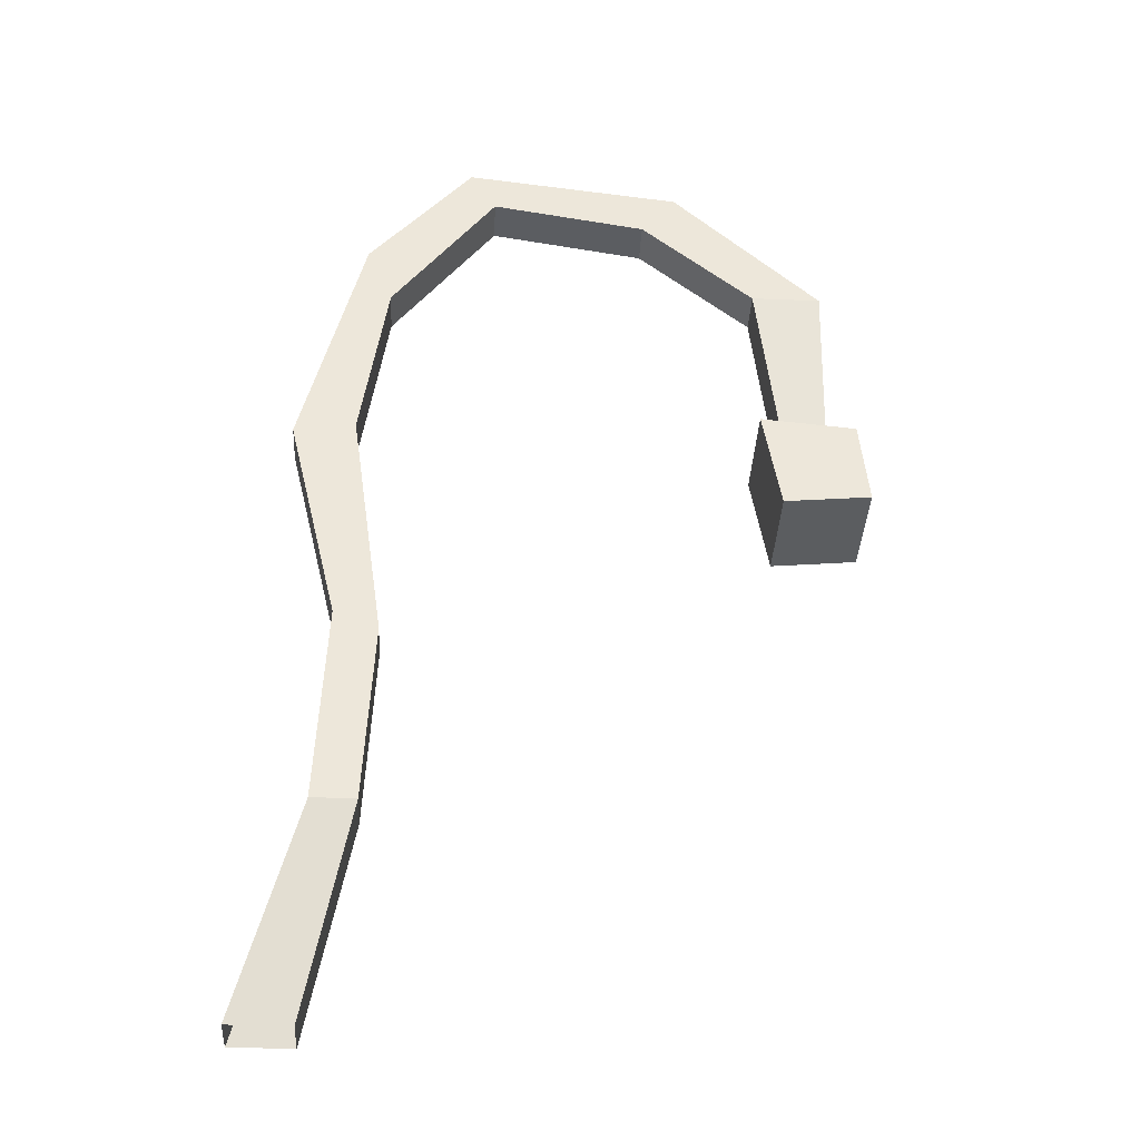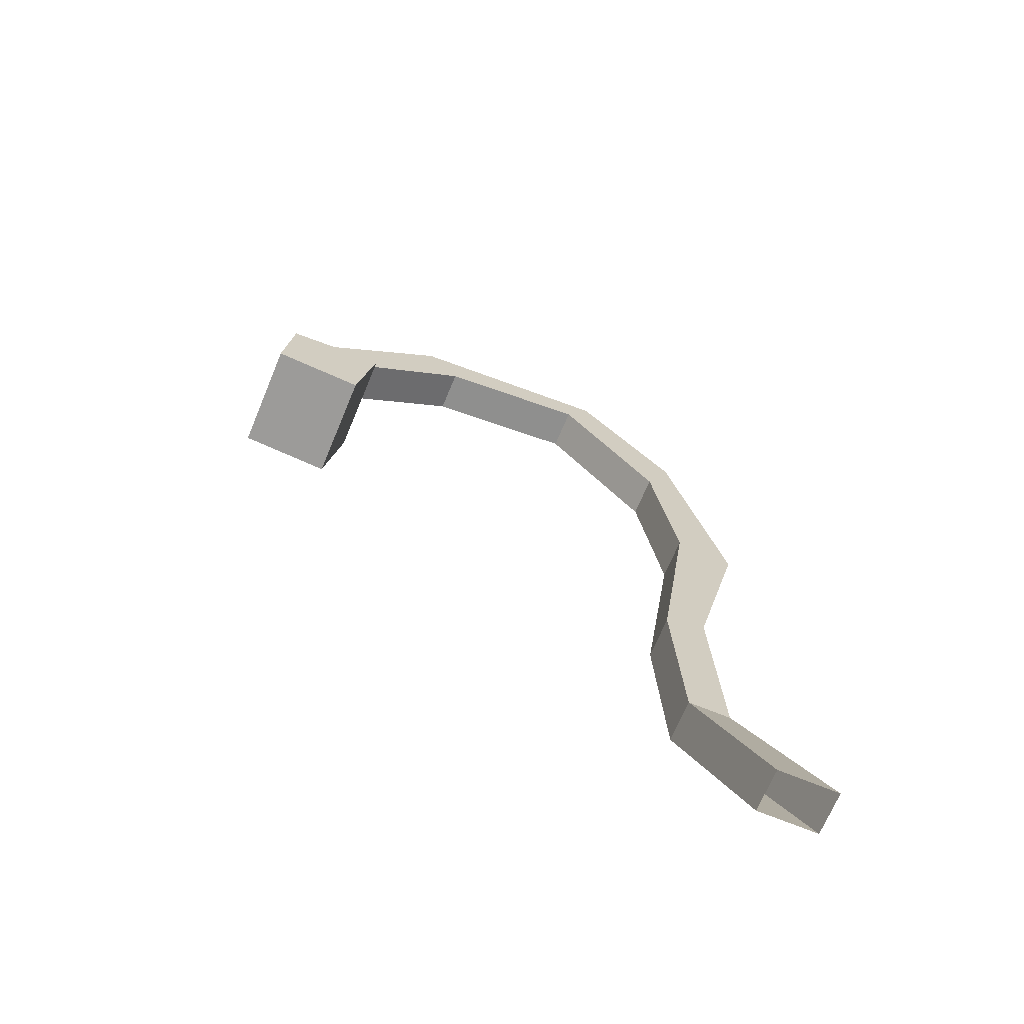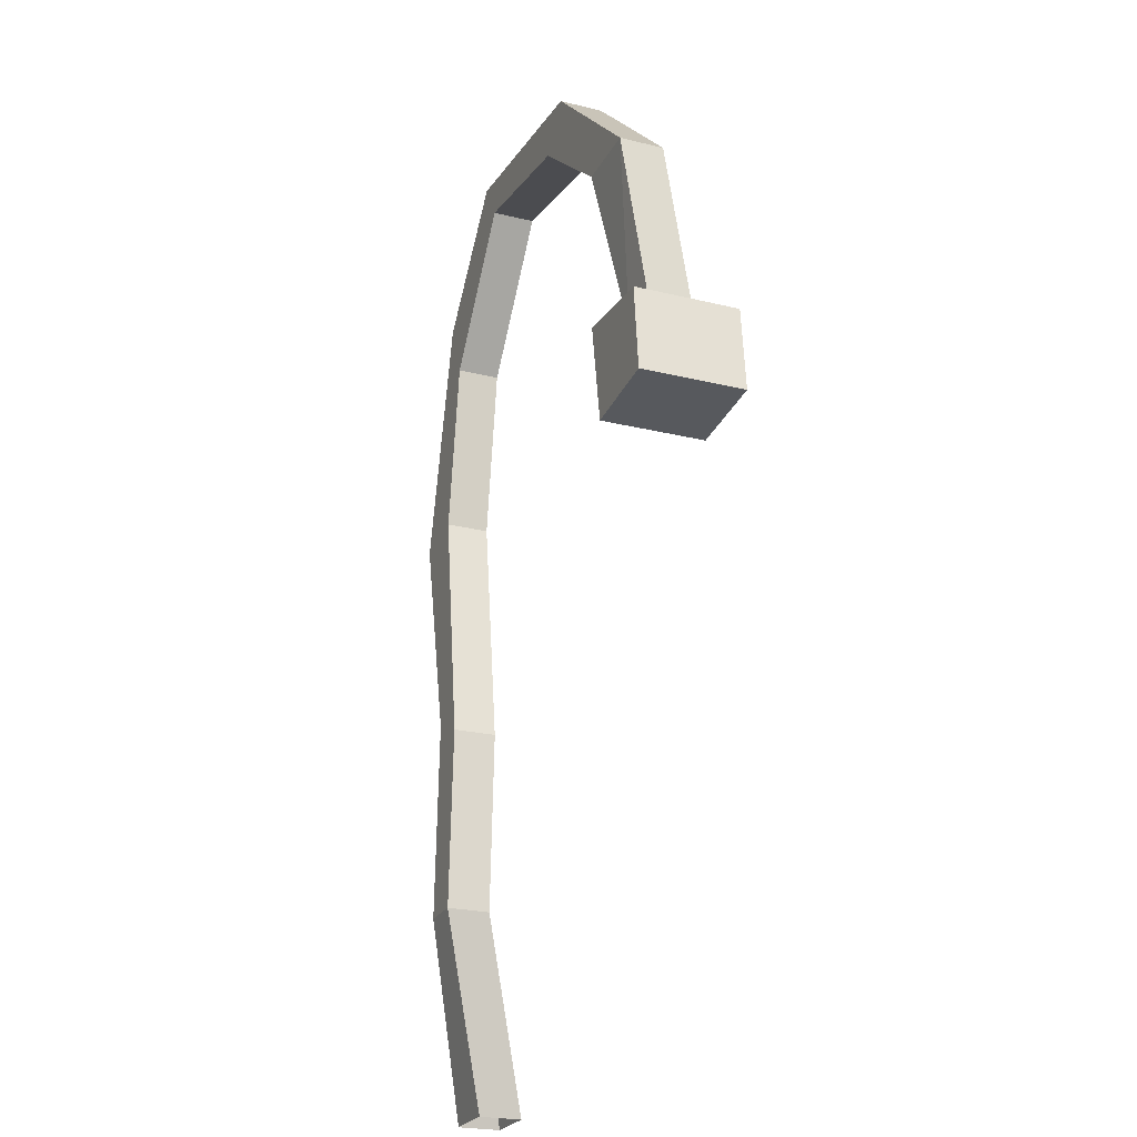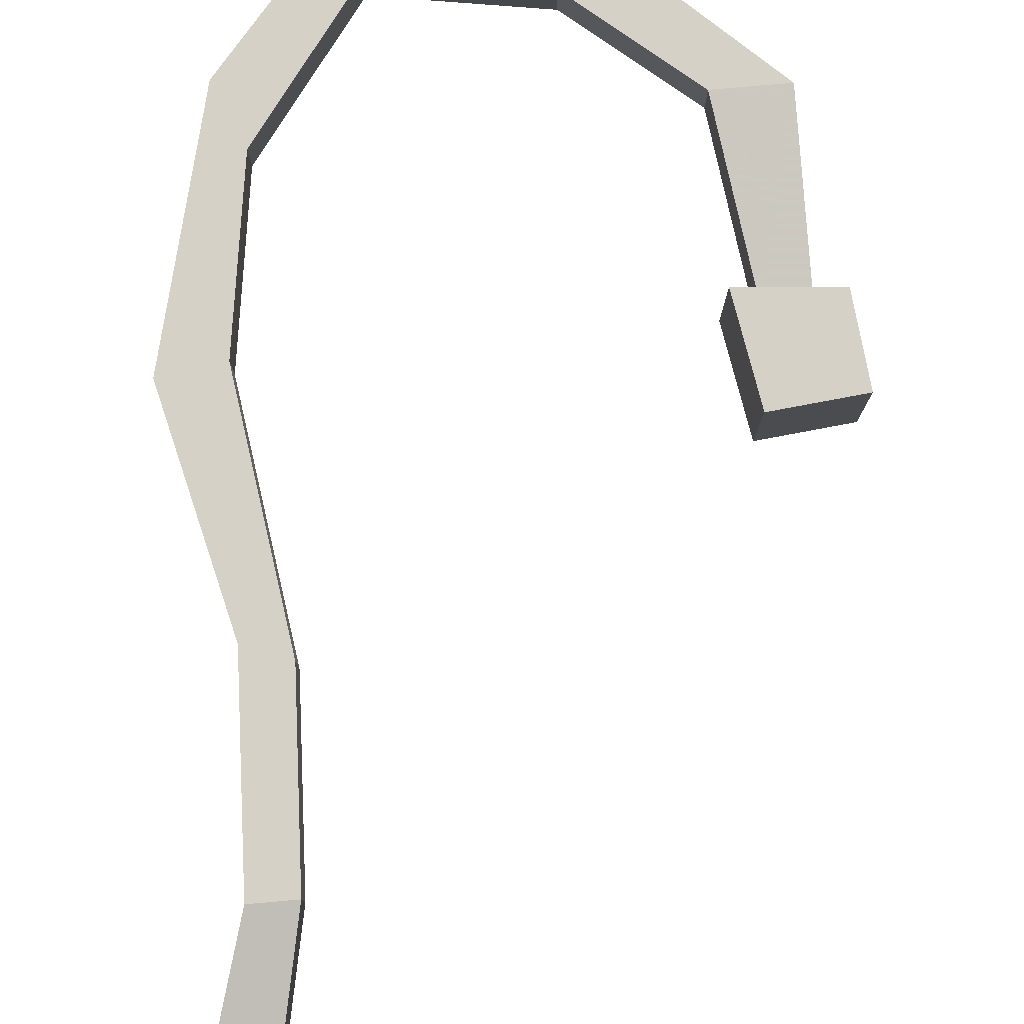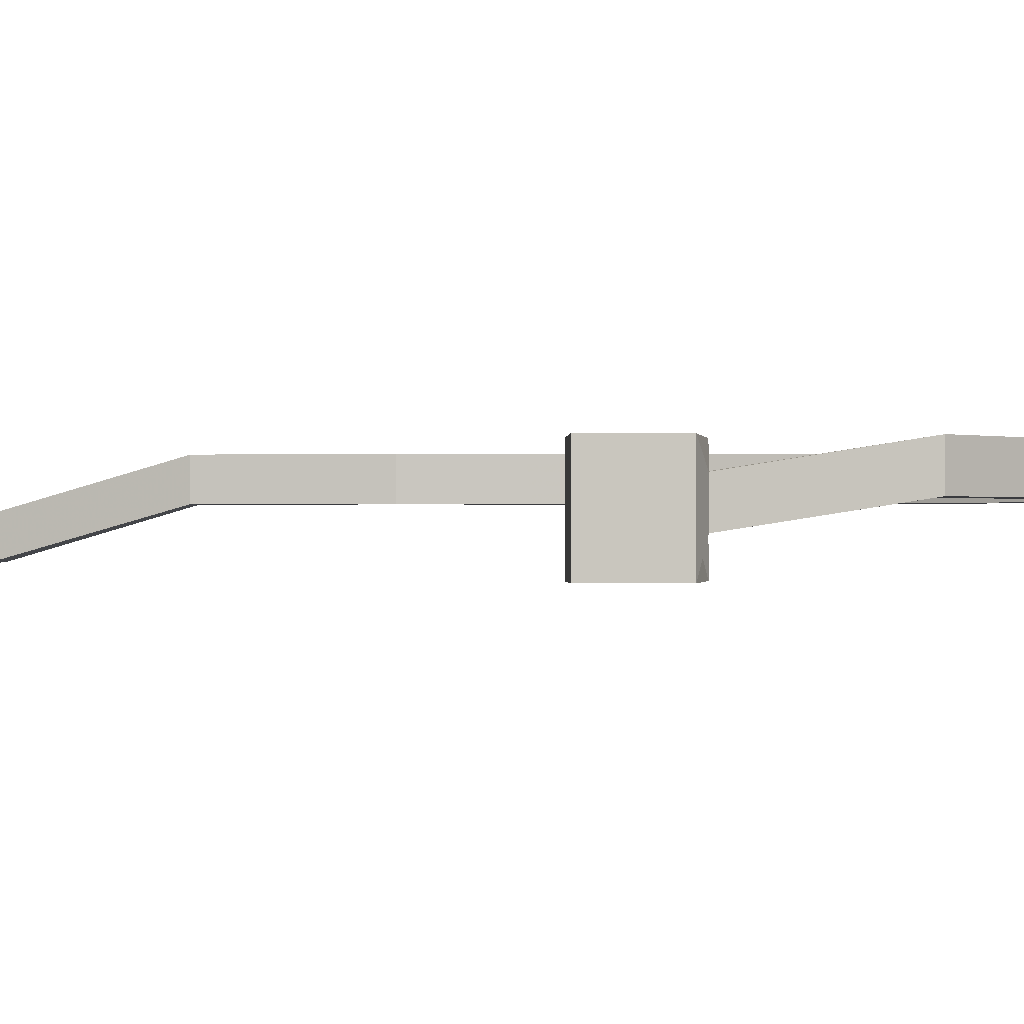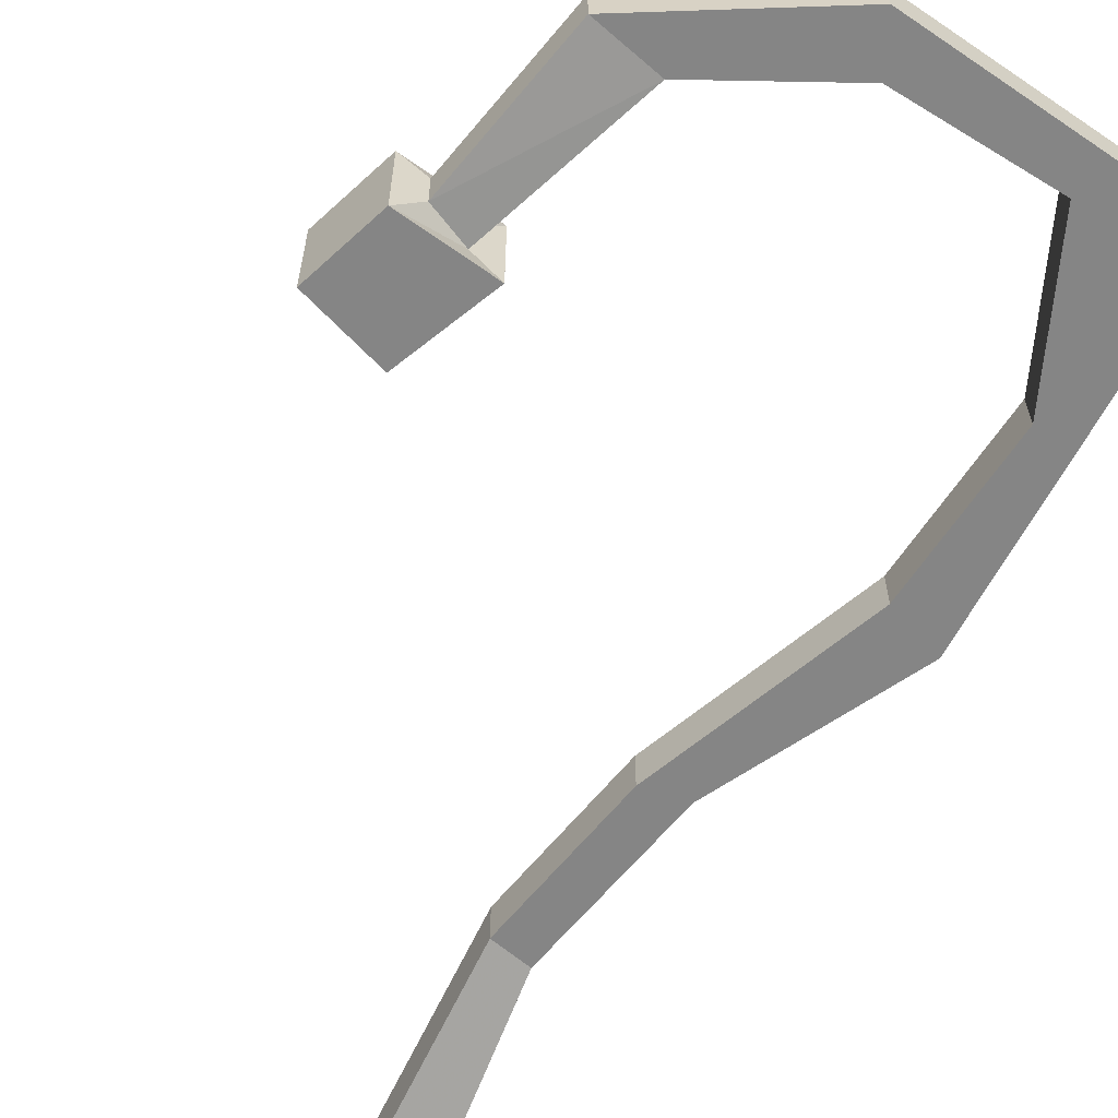
<metadata>
{"format":"obj","ext":"obj","renderer":"f3d","projection":"perspective","resolution":1024,"background":"white","views":[{"elev":-37.1,"azim":177.0,"up":"+Z"},{"elev":-68.5,"azim":-22.5,"up":"+Z"},{"elev":-24.0,"azim":-112.0,"up":"+Z"},{"elev":78.9,"azim":175.0,"up":"+Y"},{"elev":-0.5,"azim":-86.1,"up":"+Y"},{"elev":-61.8,"azim":-41.3,"up":"+Y"}]}
</metadata>
<code>
v 0.1641 0 -0.3281
v 0.2031 0 -0.3281
v 0.2031 -0.03906 -0.3281
v 0.1641 -0.03906 -0.3281
v 0.1562 -0.03906 -0.1641
v 0.1562 0 -0.1641
v 0.2578 -0.04688 -0.5
v 0.2031 -0.04688 -0.5
v 0.2031 -0.08594 -0.5
v 0.1953 -0.03906 -0.1484
v 0.2422 -0.03906 0.04688
v 0.1875 -0.03906 0.05469
v 0.1953 0 -0.1484
v 0.2422 0 0.04688
v 0.1875 0 0.2656
v 0.1875 -0.03906 0.2656
v 0.1875 0 0.05469
v 0.1641 0 0.2109
v 0.07031 0 0.3359
v 0.09375 0 0.375
v 0.1641 -0.03906 0.2109
v 0.07031 -0.03906 0.3359
v -0.07031 -0.03906 0.3125
v -0.07031 0 0.3125
v 0.09375 -0.03906 0.375
v -0.1016 -0.03906 0.3516
v -0.2344 -0.03906 0.2266
v -0.1719 -0.03906 0.2266
v -0.1016 0 0.3516
v -0.2344 0 0.2266
v -0.2344 -0.02344 0.07812
v -0.2344 -0.0625 0.07812
v -0.1719 0 0.2266
v -0.1953 -0.02344 0.07031
v -0.1719 0 0.07812
v -0.2578 0 0.07031
v -0.2578 -0.09375 0.07031
v -0.1953 -0.0625 0.07031
v 0.2578 -0.08594 -0.5
v -0.1719 -0.09375 0.07812
v -0.1875 -0.09375 -0.01562
v -0.1875 0 -0.01562
v -0.2656 0 -0.007812
v -0.2656 -0.09375 -0.007812
f 1 2 3
f 1 3 4
f 1 4 5
f 1 5 6
f 1 6 2
f 1 2 7
f 1 7 8
f 1 8 9
f 1 9 4
f 4 9 3
f 4 3 10
f 4 10 5
f 5 10 11
f 5 11 12
f 5 12 6
f 5 6 10
f 10 6 13
f 10 13 14
f 10 14 11
f 11 14 15
f 11 15 16
f 11 16 12
f 11 12 17
f 11 17 14
f 14 17 18
f 14 18 15
f 15 18 19
f 15 19 20
f 15 20 16
f 15 16 18
f 18 16 21
f 18 21 22
f 18 22 19
f 19 22 23
f 19 23 24
f 19 24 20
f 19 20 25
f 19 25 22
f 22 25 26
f 22 26 23
f 23 26 27
f 23 27 28
f 23 28 24
f 23 24 26
f 26 24 29
f 26 29 30
f 26 30 27
f 27 30 31
f 27 31 32
f 27 32 28
f 27 28 33
f 27 33 30
f 30 33 34
f 30 34 31
f 32 38 28
f 28 38 33
f 28 33 24
f 24 33 29
f 24 29 20
f 20 29 25
f 20 25 16
f 16 25 21
f 16 21 12
f 12 21 17
f 12 17 6
f 6 17 13
f 6 13 2
f 2 13 3
f 2 3 7
f 7 3 39
f 39 3 9
f 3 13 10
f 13 17 14
f 17 21 18
f 21 25 22
f 25 29 26
f 29 33 30
f 33 38 34
f 31 34 35
f 31 35 36
f 31 36 32
f 32 36 37
f 32 37 38
f 34 38 40
f 34 40 35
f 37 40 38
f 35 40 41
f 35 41 42
f 35 42 36
f 36 42 43
f 36 43 37
f 37 43 44
f 37 44 40
f 40 44 41
f 41 44 43
f 41 43 42

</code>
